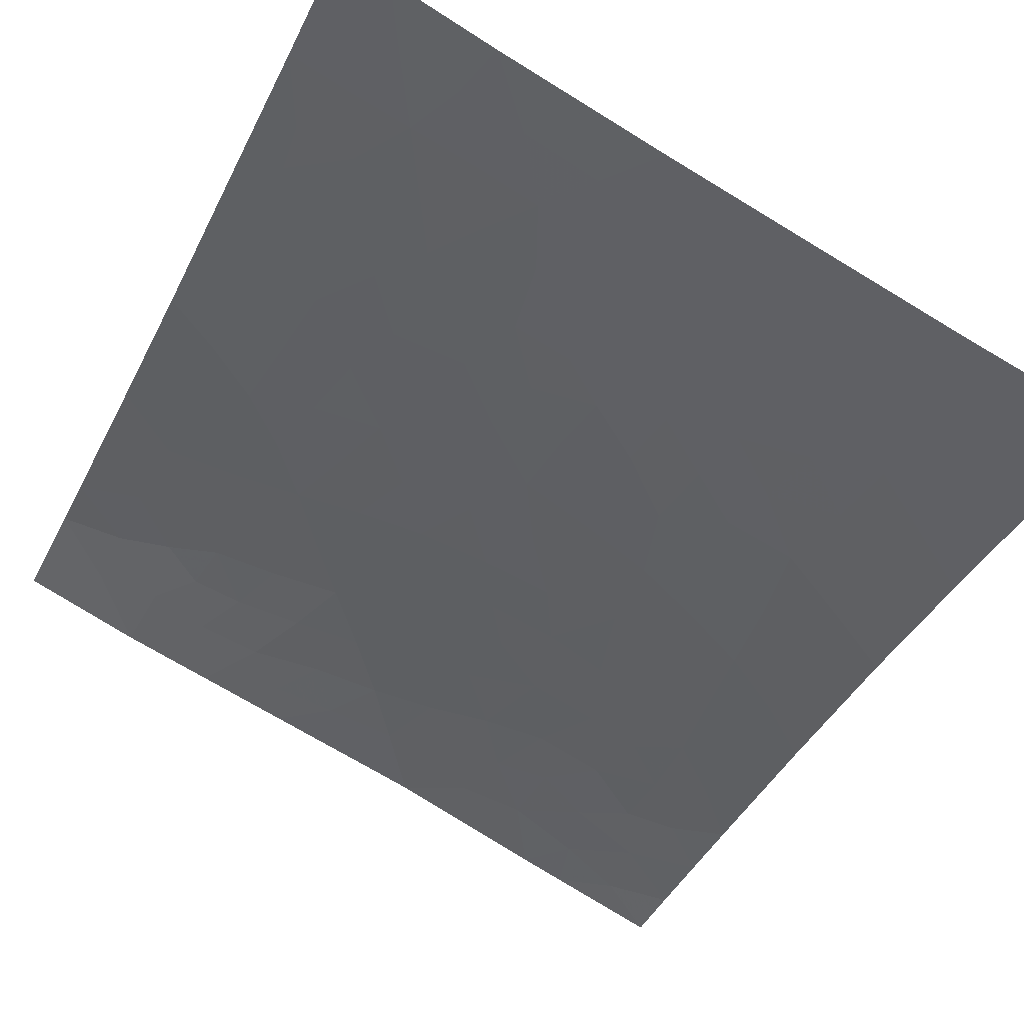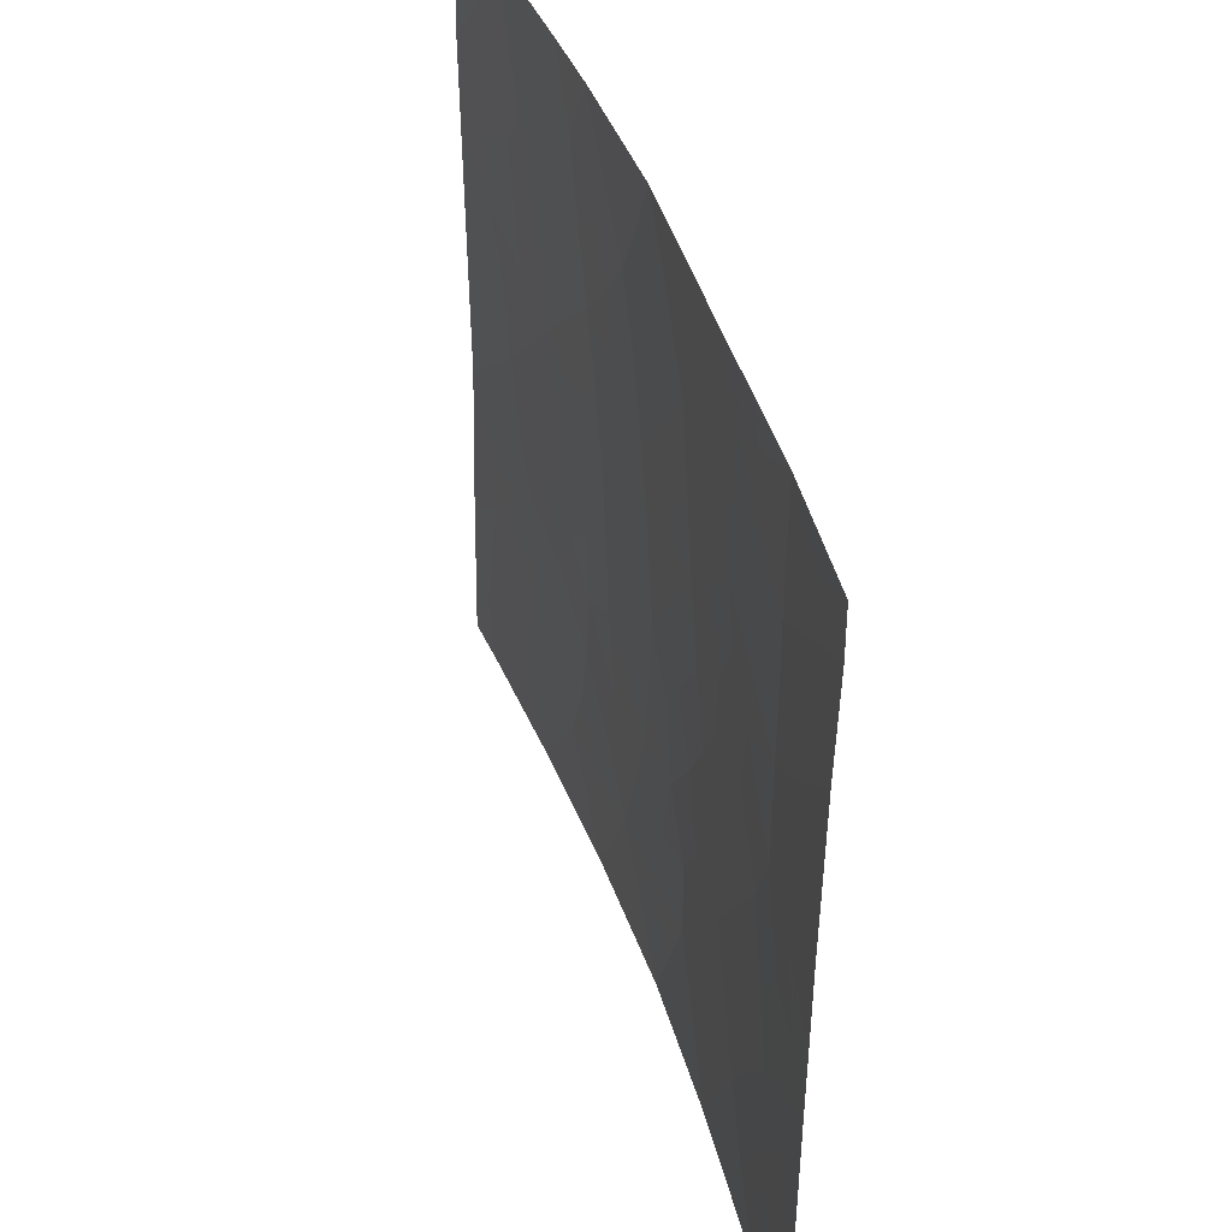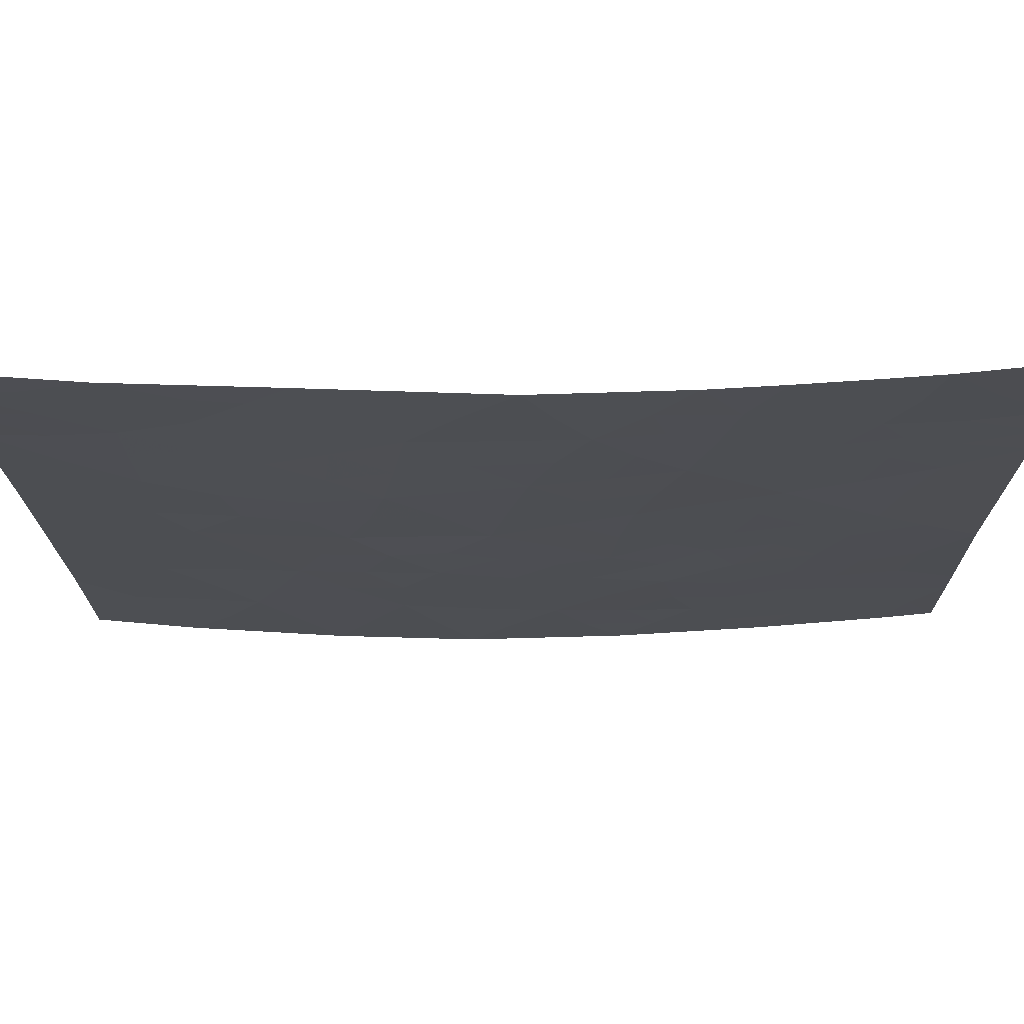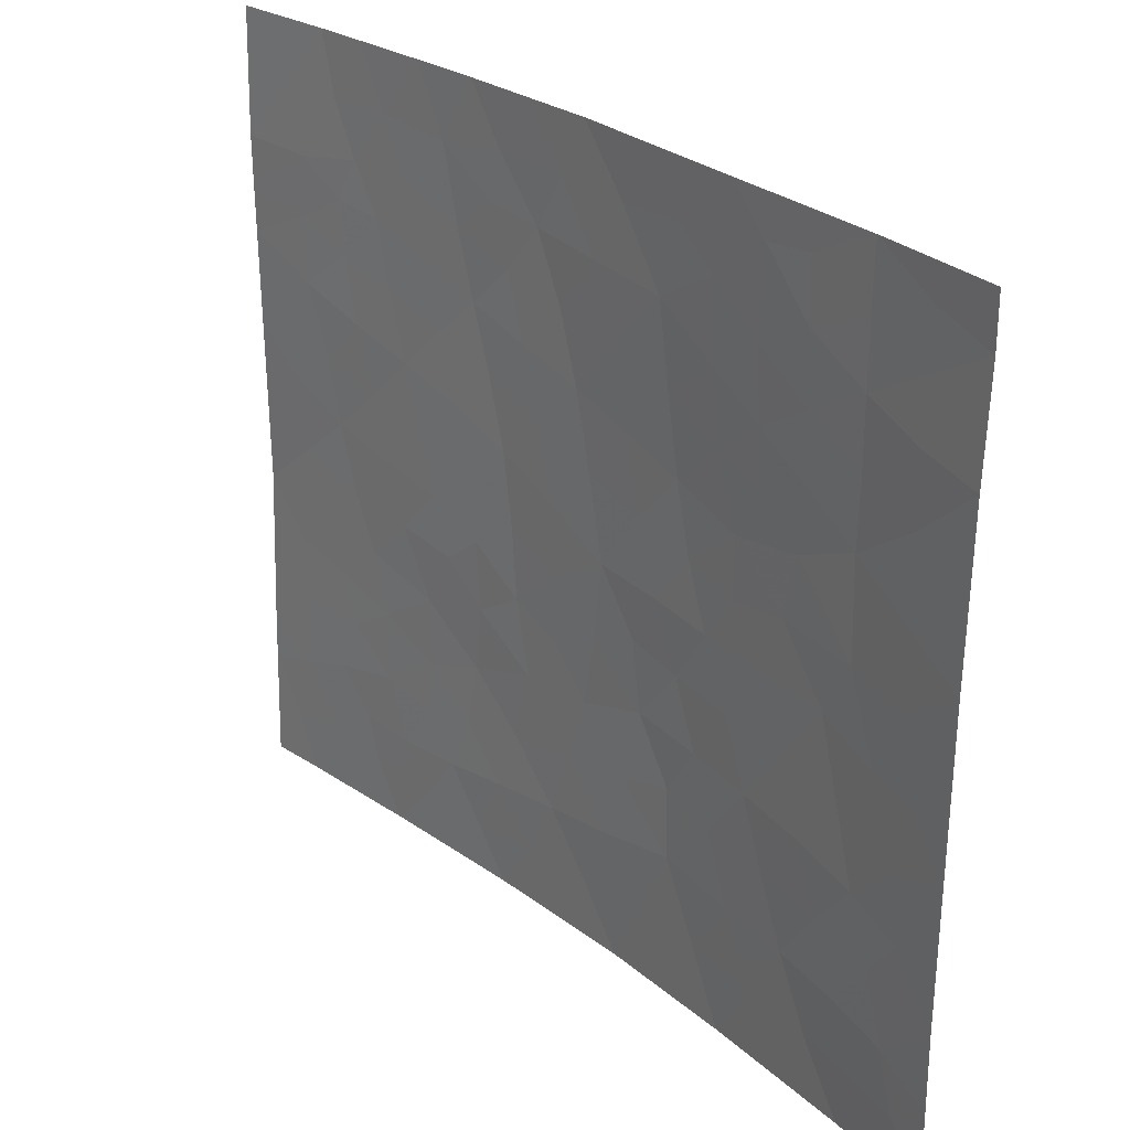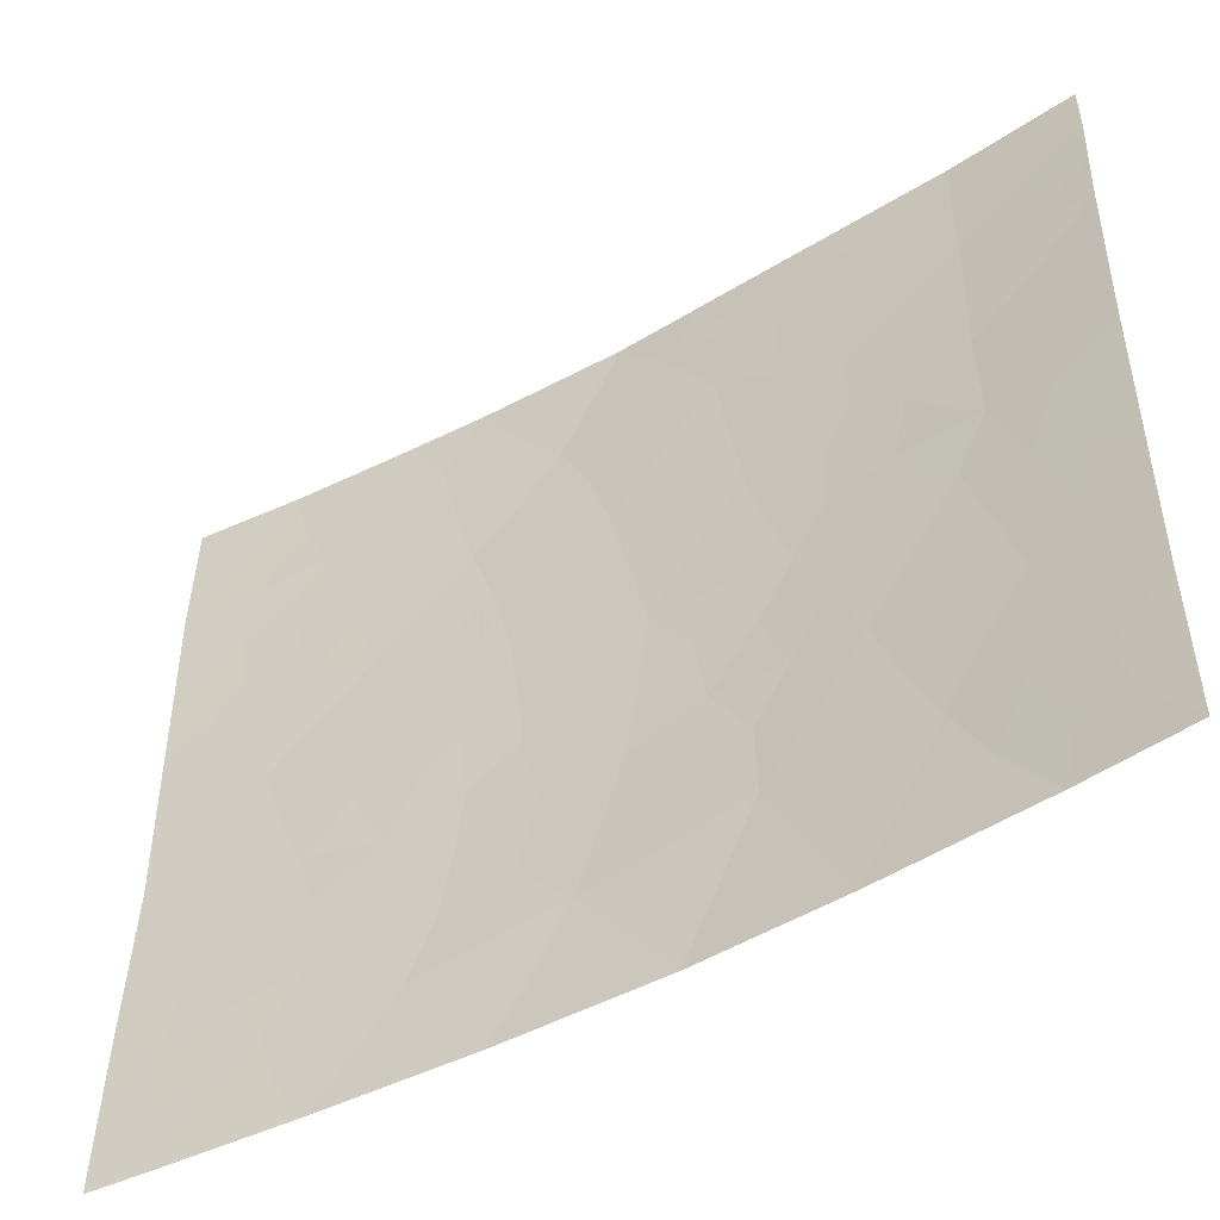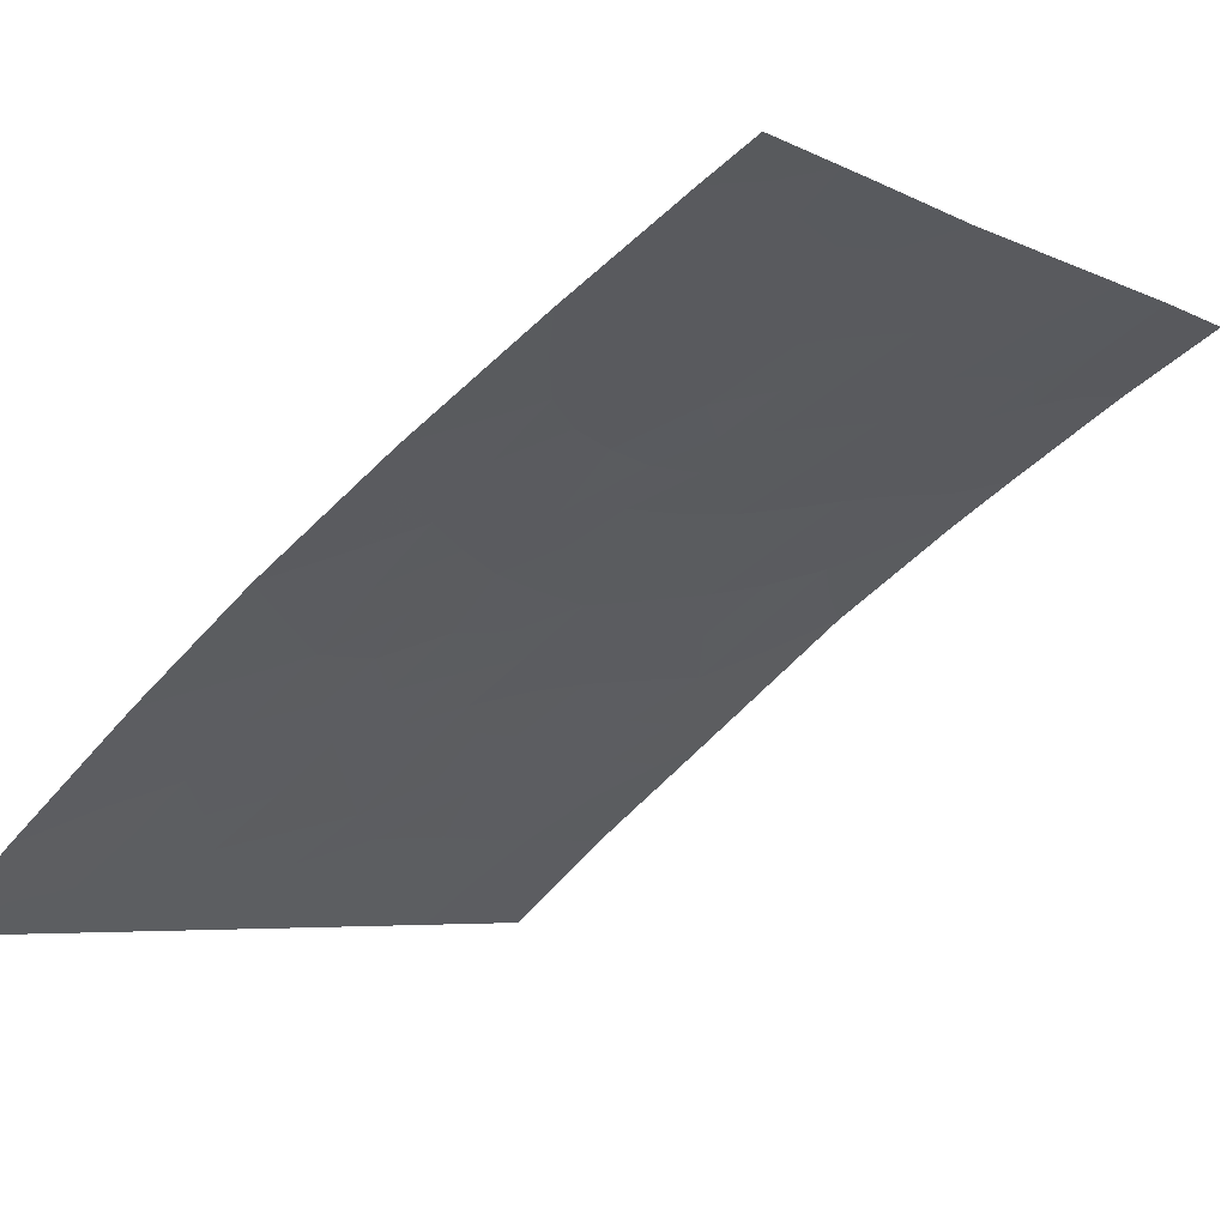
<metadata>
{"format":"obj","ext":"obj","renderer":"f3d","projection":"perspective","resolution":1024,"background":"white","views":[{"elev":-79.7,"azim":-120.4,"up":"+Z"},{"elev":40.8,"azim":-141.8,"up":"+Y"},{"elev":72.6,"azim":-35.3,"up":"+Y"},{"elev":27.0,"azim":-164.4,"up":"+Y"},{"elev":-49.9,"azim":176.9,"up":"+Y"},{"elev":-5.3,"azim":34.0,"up":"+Z"}]}
</metadata>
<code>
v -26.39 41.77 35.03
v -25.19 42.77 35.84
v -26.94 38 34.64
v -24.9 38 36
v -24.98 44.94 35.99
v -24.47 46.9 36.34
v -25.58 48.31 35.62
v -20.47 50 38.72
v -21.87 50 37.93
v -28.7 38 33.31
v -29.66 39.94 32.56
v -32.01 49.23 30.72
v -22.75 40.36 37.34
v -24.44 41.33 36.32
v -30.45 46.09 31.97
v -28.34 43.83 33.62
v -27.86 45.78 33.99
v -26.23 46.34 35.15
v -24 49.01 36.63
v -20.43 48.12 38.72
v -20.45 46.68 38.72
v -22.52 42.33 37.5
v -26.34 50 35.09
v -28.4 50 33.53
v -30.12 43.77 32.23
v -31.89 42.54 30.72
v -31.87 40.39 30.72
v -30.64 41.56 31.76
v -31.91 45.03 30.72
v -31.88 38 30.72
v -30.62 38 31.78
v -28.58 50 33.4
v -30.51 50 31.95
v -26.66 44.01 34.84
v -31.96 47.6 30.72
v -27.31 42.11 34.39
v -20.47 45.25 38.72
v -22.31 39.47 37.6
v -31.19 39.65 31.28
v -24.5 50 36.31
v -29.05 47.06 33.06
v -21.14 38 38.28
v -20.38 38 38.72
v -20.41 39.66 38.72
v -23.58 50 36.89
v -20.43 40.35 38.72
v -22.88 38 37.25
v -20.5 42.78 38.72
v -32.01 50 30.72
v -25.81 39.77 35.4
v -23.7 43.73 36.77
v -23.95 39.48 36.6
v -27.54 48.12 34.2
v -21.94 44.16 37.86
v -27.81 40.15 34.01
v -30.48 48.11 31.95
v -29.01 41.91 33.08
v -21.43 46.18 38.15
v -23.23 45.57 37.08
v -22.07 47.63 37.78
v -25.4 41.67 35.69
v -25.17 40.59 35.84
v -26.12 40.76 35.2
v -24.79 48.41 36.13
v -24.96 49.17 36.02
v -24.22 47.88 36.49
v -25.07 47.57 35.95
v -21.23 49.04 38.28
v -21.17 50 38.32
v -20.45 49.06 38.72
v -23.96 42.89 36.61
v -24.48 43.35 36.29
v -23.13 43.02 37.13
v -28.75 44.54 33.31
v -28.76 45.45 33.3
v -28.06 44.77 33.84
v -25.35 46.61 35.75
v -25.95 47.37 35.35
v -21.43 48.09 38.15
v -20.44 47.4 38.72
v -21.35 47.16 38.2
v -24.53 42.3 36.26
v -23.57 42.03 36.85
v -27.37 50 34.31
v -26.96 49.1 34.63
v -27.8 49.19 33.99
v -29.67 45.65 32.59
v -29.5 44.69 32.72
v -30.48 44.62 31.93
v -31.88 41.46 30.72
v -31.2 42.19 31.3
v -30.94 40.63 31.5
v -31.9 43.79 30.72
v -31.15 44.38 31.36
v -30.87 43.39 31.59
v -31.25 38 31.25
v -31.4 38.77 31.11
v -30.82 38.88 31.6
v -31.87 39.19 30.72
v -29.54 50 32.67
v -29.67 49.48 32.58
v -31.94 46.32 30.72
v -31.21 46.75 31.34
v -31.17 45.58 31.36
v -22.14 46.84 37.74
v -30.4 42.59 31.98
v -30.45 39.84 31.9
v -30.08 38.96 32.22
v -20.4 38.83 38.72
v -20.83 38.89 38.47
v -21.08 39.87 38.33
v -29.69 48.59 32.55
v -30.48 49.05 31.96
v -28.22 42.01 33.71
v -28.7 42.89 33.33
v -27.9 42.99 33.96
v -21.84 40.14 37.88
v -23.89 38 36.62
v -24.43 38.76 36.3
v -23.46 38.72 36.9
v -22.01 38 37.77
v -27.25 44.96 34.42
v -27.54 43.95 34.2
v -25.86 43.42 35.39
v -25.79 44.52 35.43
v -21.56 42.59 38.08
v -21.1 41.97 38.35
v -21.89 41.74 37.87
v -23.58 40.97 36.84
v -22.75 41.42 37.35
v -30.14 40.8 32.17
v -29.83 41.78 32.42
v -29.32 40.92 32.84
v -25.84 42.47 35.4
v -31.26 50 31.33
v -31.26 49.51 31.34
v -24.75 45.93 36.15
v -25.61 45.61 35.57
v -27.05 46.07 34.56
v -26.44 45.24 35
v -23.52 40.12 36.87
v -24.27 40.37 36.42
v -29.55 42.81 32.66
v -25.99 49.14 35.34
v -26.51 48.21 34.94
v -26.86 47.18 34.69
v -28.33 48.69 33.59
v -22.59 44.85 37.47
v -22.82 43.92 37.32
v -23.47 44.63 36.93
v -29.11 46.21 33.02
v -29.75 46.59 32.52
v -25.42 50 35.7
v -28.45 46.48 33.53
v -23.85 46.25 36.71
v -24.12 45.29 36.53
v -23.34 48.24 37.03
v -23.58 47.26 36.88
v -22.96 49.08 37.27
v -27.19 43.16 34.47
v -26.54 42.82 34.93
v -31.99 48.42 30.72
v -31.24 48.68 31.34
v -31.22 47.78 31.33
v -27.7 46.89 34.1
v -22.19 43.23 37.7
v -21.28 43.52 38.26
v -22.57 50 37.5
v -22.08 49.05 37.79
v -24.32 44.34 36.39
v -21.26 40.99 38.24
v -22.12 40.96 37.72
v -20.46 41.56 38.72
v -25.92 38 35.32
v -26.39 38.92 35.01
v -25.4 38.84 35.67
v -24.86 39.62 36.02
v -23.07 39.44 37.13
v -28.34 47.55 33.59
v -28.99 48.11 33.09
v -29.17 43.78 32.97
v -27.35 39 34.34
v -27.82 38 33.97
v -28.28 39.03 33.64
v -21.15 44.59 38.33
v -20.48 44.01 38.72
v -21.74 45.15 37.98
v -21 45.55 38.41
v -30.48 47.12 31.95
v -29.2 39 32.93
v -29.66 38 32.55
v -28.78 40.02 33.25
v -28.48 41.03 33.49
v -29.74 47.56 32.52
v -27.79 41.22 34.04
v -27.05 40.96 34.55
v -26.78 39.92 34.73
v -20.46 45.97 38.72
v -22.35 45.85 37.61
v -22.97 46.59 37.25
v -21.63 39.01 37.99
v -31.32 41.27 31.19
v -22.77 47.56 37.37
v -22.49 38.73 37.48
v -25.12 43.84 35.89
v -22.4 48.28 37.6
v -31.4 43.25 31.14
v -29.06 49.39 33.04
f 61 62 63
f 66 67 64
f 68 69 70
f 71 72 51
f 74 75 76
f 67 77 78
f 79 80 81
f 84 85 86
f 87 88 89
f 93 94 207
f 96 97 98
f 30 99 97
f 33 100 101
f 102 103 104
f 81 58 105
f 95 106 91
f 98 107 108
f 44 109 110
f 112 113 101
f 114 115 116
f 118 119 120
f 76 122 123
f 205 124 125
f 126 127 128
f 129 83 130
f 131 132 133
f 33 136 135
f 137 138 77
f 139 140 122
f 138 125 140
f 141 142 129
f 106 143 132
f 32 24 86
f 144 145 85
f 78 146 145
f 53 147 86
f 148 149 150
f 151 87 152
f 153 65 144
f 75 151 154
f 137 155 156
f 66 157 158
f 19 159 157
f 36 160 161
f 124 134 161
f 162 163 164
f 146 139 165
f 126 166 167
f 168 169 159
f 205 170 72
f 171 117 172
f 173 171 127
f 174 175 176
f 176 177 119
f 62 142 177
f 141 13 178
f 107 92 131
f 179 180 147
f 116 123 160
f 115 143 181
f 181 88 74
f 120 178 204
f 179 165 154
f 182 183 184
f 128 172 130
f 166 73 149
f 167 185 186
f 185 187 188
f 103 164 189
f 163 136 113
f 190 191 108
f 184 190 192
f 192 133 193
f 189 194 152
f 112 180 194
f 193 114 195
f 195 36 196
f 197 175 182
f 197 196 63
f 156 150 170
f 89 94 104
f 188 58 21
f 199 200 105
f 158 200 155
f 187 148 199
f 169 68 79
f 1 61 63
f 61 14 62
f 63 62 50
f 40 19 65
f 65 64 7
f 19 66 64
f 66 6 67
f 64 67 7
f 20 68 70
f 68 9 69
f 70 69 8
f 22 83 73
f 73 71 51
f 16 74 76
f 76 75 17
f 7 67 78
f 67 6 77
f 78 77 18
f 79 20 80
f 81 80 21
f 83 71 73
f 24 84 86
f 84 23 85
f 86 85 53
f 15 87 89
f 87 75 88
f 89 88 25
f 27 90 202
f 90 26 91
f 27 92 39
f 93 29 94
f 31 96 98
f 96 30 97
f 98 97 39
f 99 39 97
f 39 99 27
f 29 102 104
f 102 35 103
f 104 103 15
f 81 21 58
f 26 207 91
f 91 106 28
f 31 98 108
f 98 39 107
f 108 107 11
f 109 43 110
f 42 110 43
f 42 201 110
f 110 111 44
f 112 56 113
f 101 113 33
f 36 114 116
f 114 57 115
f 116 115 16
f 45 19 40
f 13 117 38
f 46 44 111
f 47 118 120
f 118 4 119
f 120 119 52
f 42 121 201
f 121 47 204
f 201 121 204
f 16 76 123
f 76 17 122
f 123 122 34
f 5 205 125
f 125 124 34
f 22 126 128
f 126 48 127
f 128 127 171
f 13 129 130
f 129 14 83
f 130 83 22
f 11 131 133
f 131 28 132
f 133 132 57
f 14 61 82
f 61 1 134
f 12 49 136
f 135 136 49
f 6 137 77
f 137 5 138
f 77 138 18
f 17 139 122
f 139 18 140
f 122 140 34
f 18 138 140
f 138 5 125
f 140 125 34
f 13 141 129
f 141 52 142
f 129 142 14
f 28 106 132
f 106 25 143
f 132 143 57
f 23 144 85
f 144 7 145
f 85 145 53
f 7 78 145
f 78 18 146
f 145 146 53
f 59 148 150
f 148 54 149
f 150 149 51
f 41 151 152
f 151 75 87
f 152 87 15
f 23 153 144
f 153 40 65
f 144 65 7
f 17 75 154
f 154 151 41
f 5 137 156
f 137 6 155
f 156 155 59
f 6 66 158
f 66 19 157
f 19 45 159
f 60 203 206
f 1 36 161
f 161 160 34
f 34 124 161
f 124 2 134
f 161 134 1
f 35 162 164
f 162 12 163
f 164 163 56
f 53 146 165
f 146 18 139
f 165 139 17
f 48 126 167
f 126 22 166
f 167 166 54
f 45 168 159
f 168 9 169
f 159 169 206
f 2 205 72
f 205 5 170
f 72 170 51
f 171 46 111
f 172 117 13
f 48 173 127
f 173 46 171
f 4 174 176
f 174 3 175
f 176 175 50
f 4 176 119
f 176 50 177
f 119 177 52
f 50 62 177
f 62 14 142
f 177 142 52
f 52 141 178
f 178 13 38
f 11 107 131
f 107 39 92
f 131 92 28
f 53 179 147
f 179 41 180
f 147 180 208
f 36 116 160
f 116 16 123
f 160 123 34
f 16 115 181
f 115 57 143
f 181 143 25
f 16 181 74
f 181 25 88
f 74 88 75
f 47 120 204
f 120 52 178
f 204 178 38
f 41 179 154
f 179 53 165
f 154 165 17
f 55 182 184
f 182 3 183
f 184 183 10
f 22 128 130
f 128 171 172
f 130 172 13
f 54 166 149
f 166 22 73
f 149 73 51
f 48 167 186
f 167 54 185
f 186 185 37
f 37 185 188
f 185 54 187
f 188 187 58
f 15 103 189
f 103 35 164
f 189 164 56
f 56 163 113
f 163 12 136
f 113 136 33
f 11 190 108
f 190 10 191
f 108 191 31
f 55 184 192
f 184 10 190
f 192 190 11
f 55 192 193
f 192 11 133
f 193 133 57
f 15 189 152
f 189 56 194
f 152 194 41
f 56 112 194
f 194 180 41
f 55 193 195
f 193 57 114
f 195 114 36
f 55 195 196
f 196 36 1
f 55 197 182
f 197 50 175
f 182 175 3
f 50 197 63
f 197 55 196
f 63 196 1
f 5 156 170
f 156 59 150
f 170 150 51
f 15 89 104
f 104 94 29
f 198 188 21
f 198 37 188
f 58 199 105
f 199 59 200
f 105 200 203
f 6 158 155
f 158 203 200
f 155 200 59
f 58 187 199
f 187 54 148
f 199 148 59
f 169 9 68
f 79 68 20
f 82 71 83
f 90 91 202
f 14 82 83
f 117 111 201
f 171 111 117
f 201 111 110
f 61 134 2
f 72 82 2
f 60 79 81
f 71 82 72
f 27 202 92
f 60 81 105
f 201 38 117
f 202 91 28
f 92 202 28
f 158 157 203
f 157 206 203
f 206 157 159
f 112 208 180
f 203 60 105
f 61 2 82
f 201 204 38
f 205 2 124
f 60 206 79
f 206 169 79
f 65 19 64
f 95 94 89
f 95 25 106
f 32 147 208
f 207 94 95
f 26 93 207
f 207 95 91
f 100 32 208
f 86 147 32
f 89 25 95
f 208 112 101
f 100 208 101

</code>
